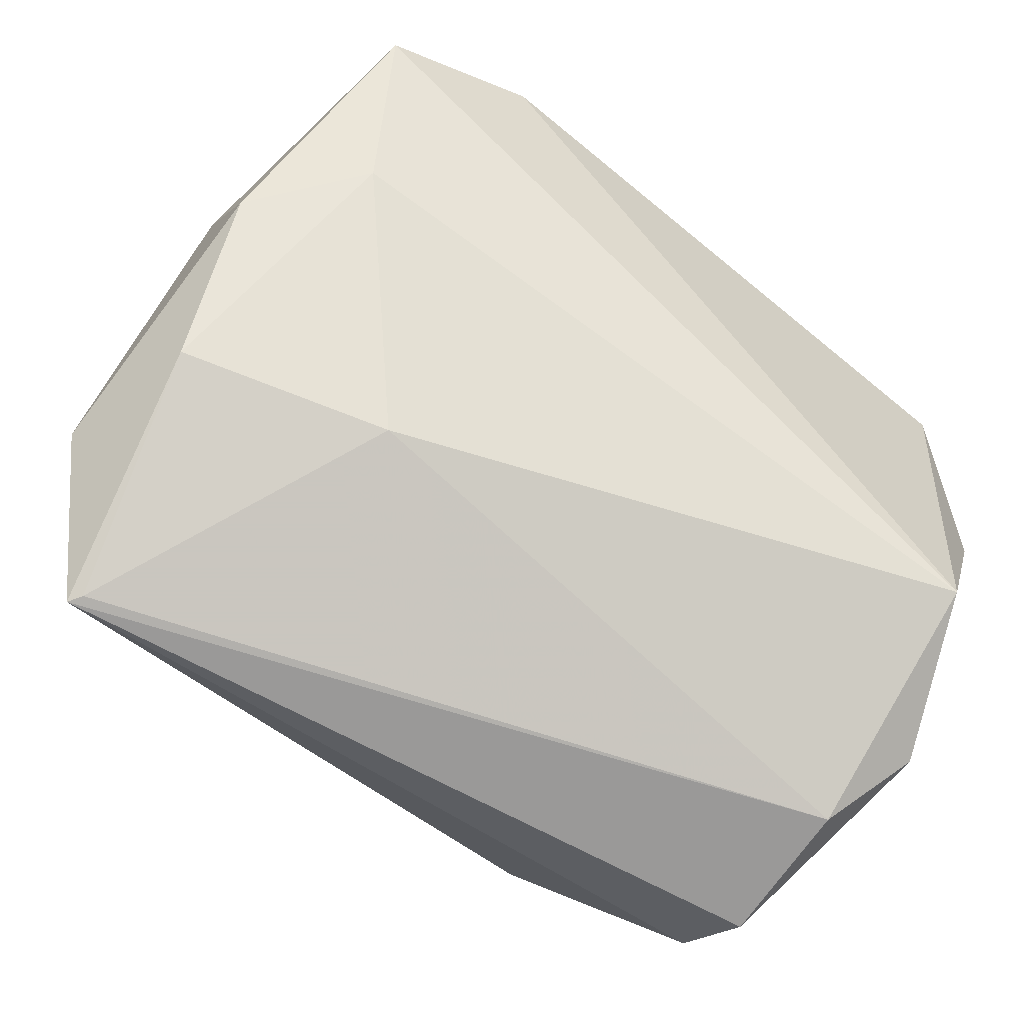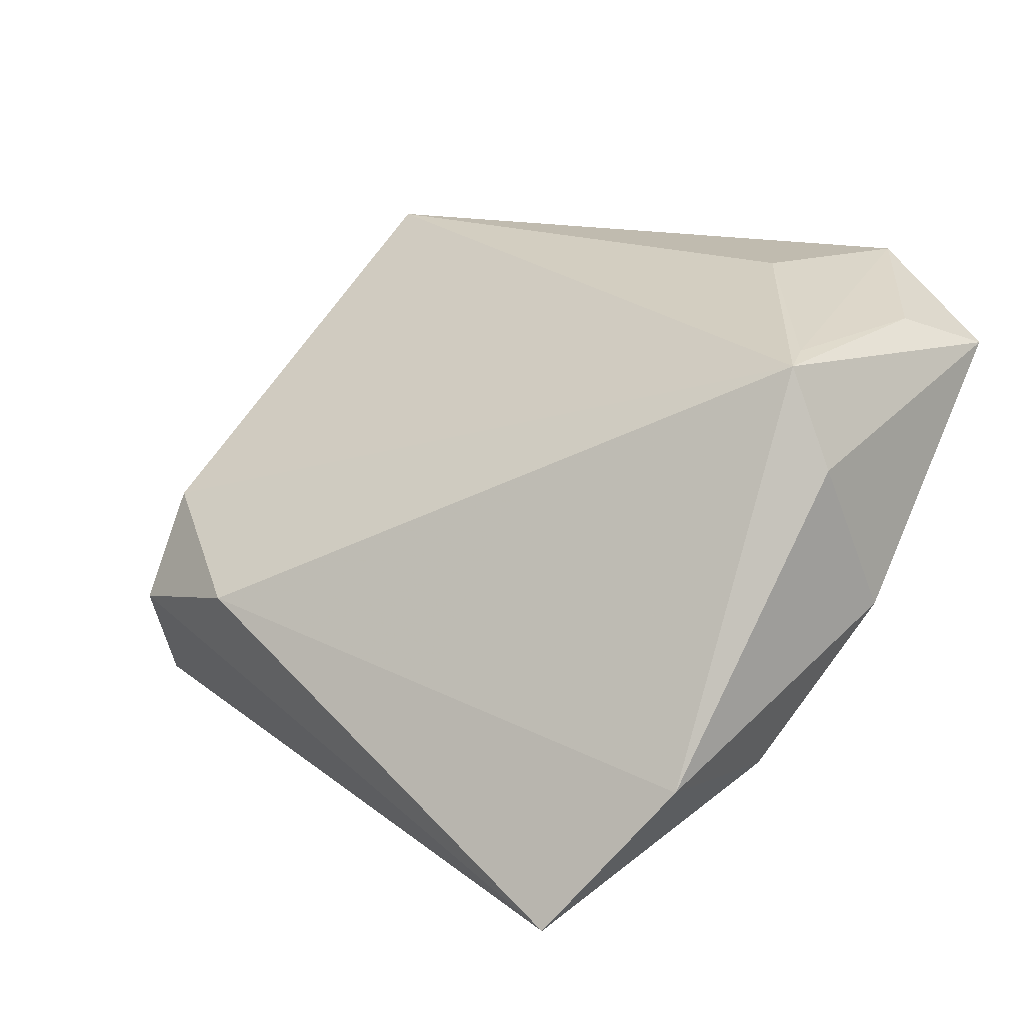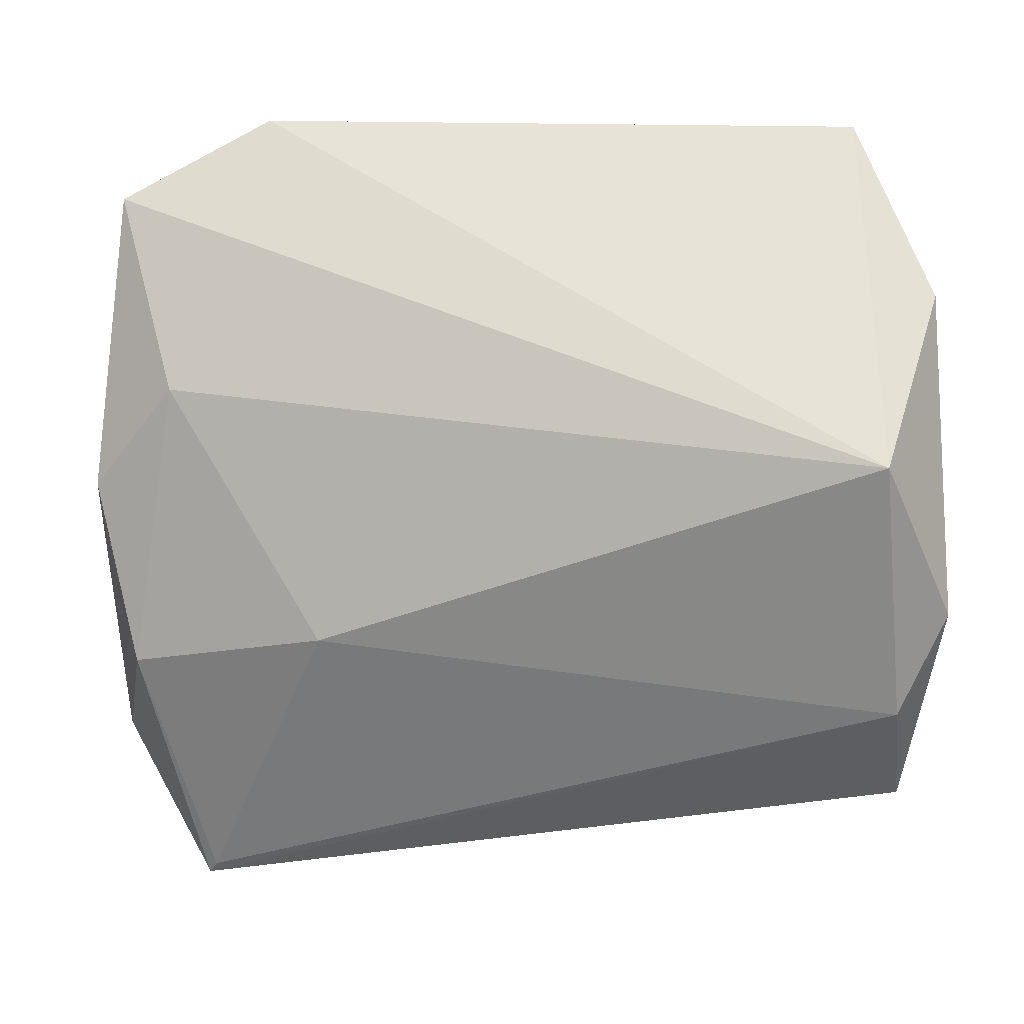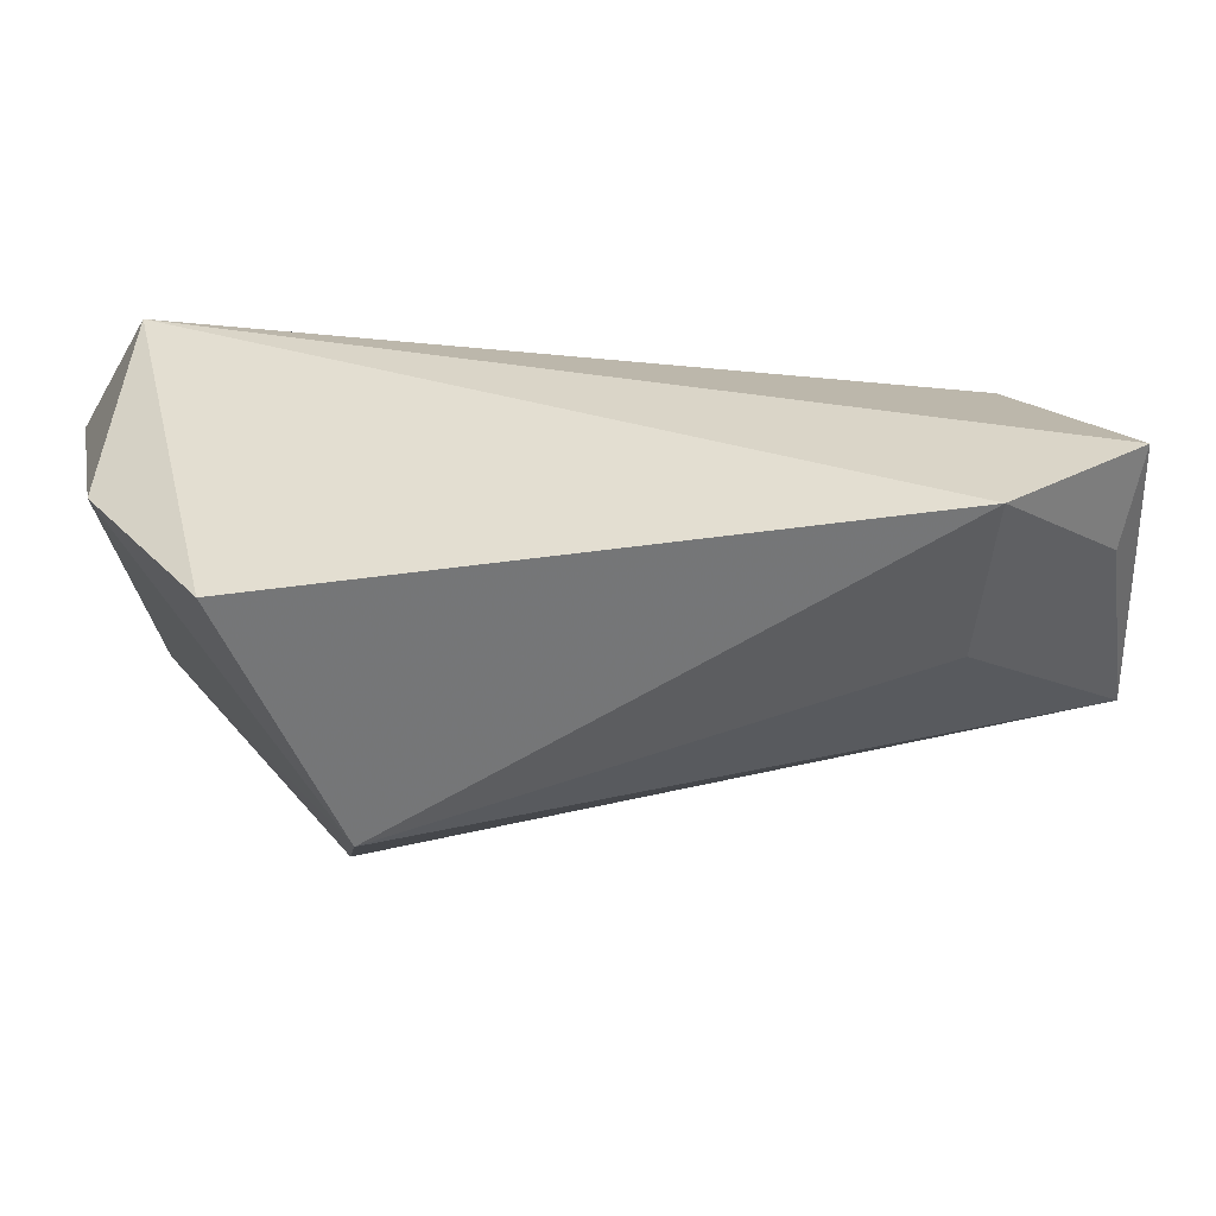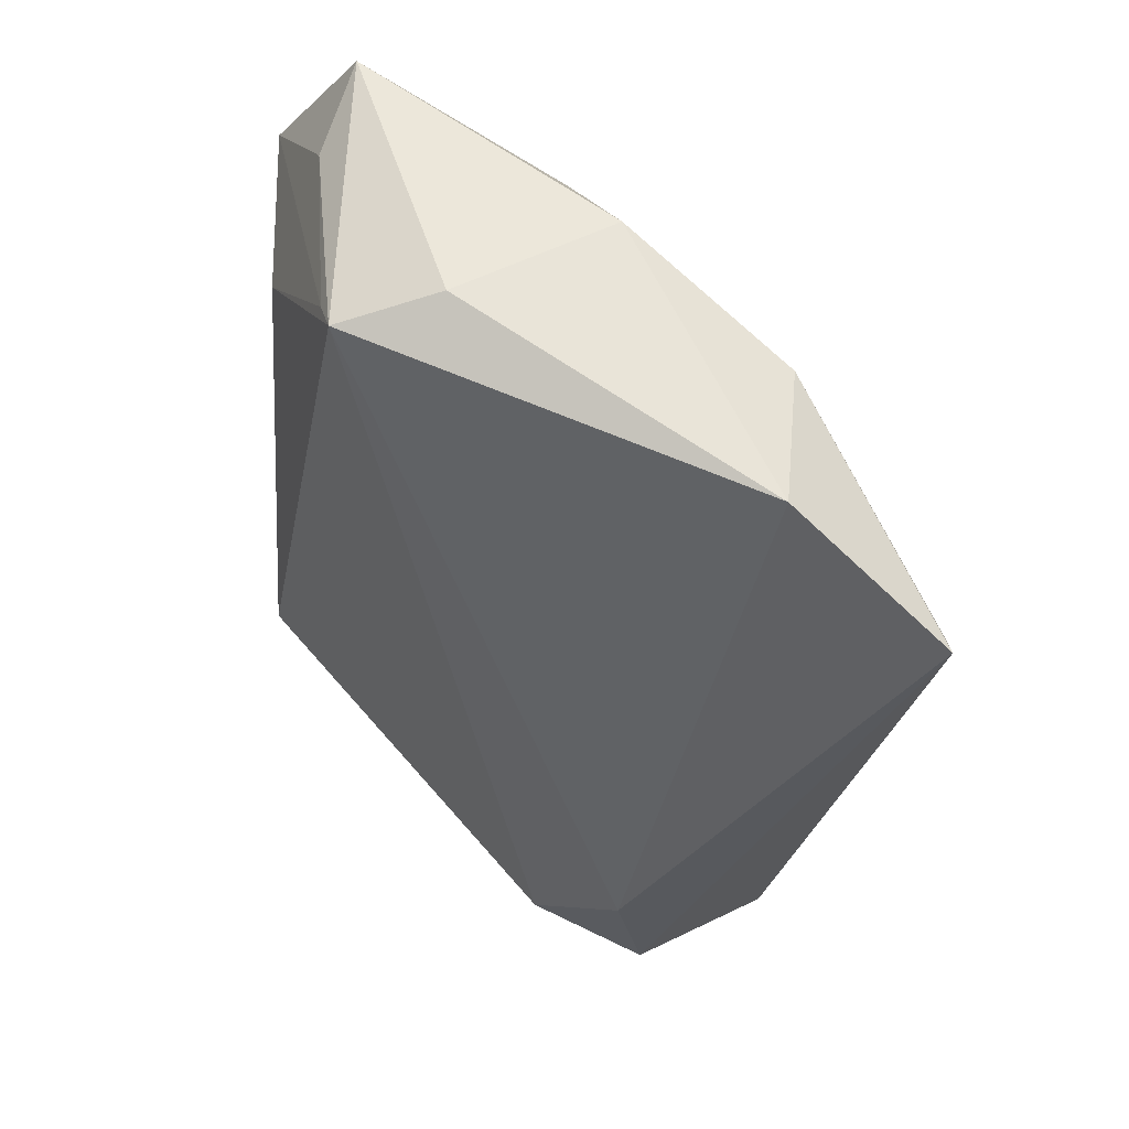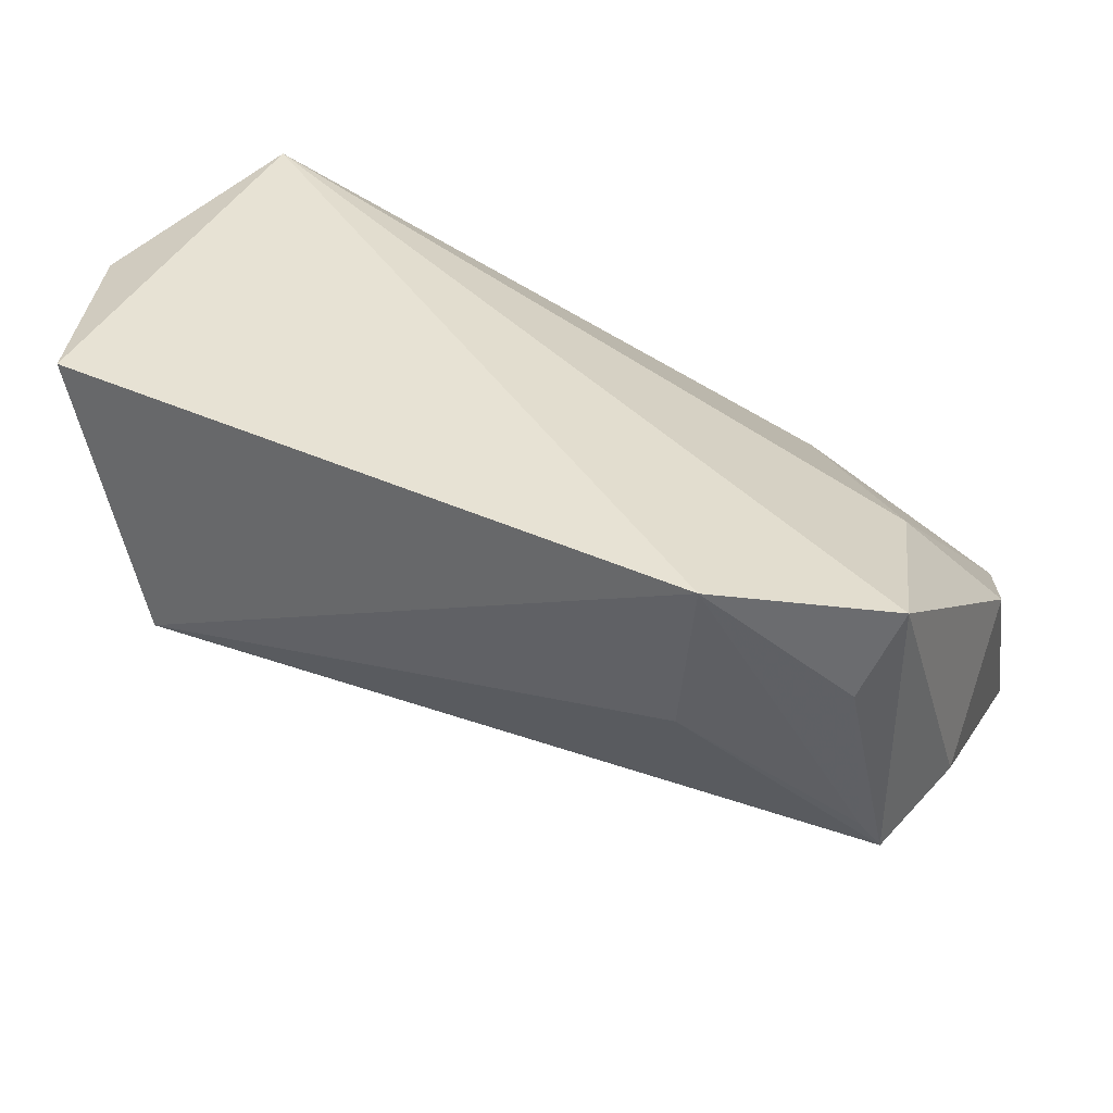
<metadata>
{"format":"obj","ext":"obj","renderer":"f3d","projection":"perspective","resolution":1024,"background":"white","views":[{"elev":-69.1,"azim":141.2,"up":"+Z"},{"elev":14.8,"azim":50.0,"up":"+Z"},{"elev":-38.1,"azim":-177.2,"up":"+Z"},{"elev":43.8,"azim":-13.8,"up":"+Y"},{"elev":-27.9,"azim":86.3,"up":"+Y"},{"elev":45.5,"azim":22.8,"up":"+Y"}]}
</metadata>
<code>
v 0.05354 -0.001162 0.01538
v -0.03037 0.005396 0.035
v 0.04726 0.0005823 0.02762
v 0.05294 -0.02298 -0.01681
v 0.04523 0.02057 0.02877
v -0.02683 -0.03979 -0.0101
v 0.02893 0.01515 0.03393
v 0.0428 -0.03308 -0.03356
v 0.04177 -0.03141 -0.03336
v -0.04344 -0.02633 -0.02691
v 0.0486 0.0303 0.02527
v 0.03054 0.03429 0.03415
v -0.04849 0.009648 -0.02638
v -0.04419 -0.01745 -0.03356
v 0.0495 -0.003049 0.02666
v 0.02517 0.002559 -0.02254
v 0.04899 -0.006024 -0.01874
v -0.0409 0.02805 -0.01937
v 0.05317 0.007947 -0.001663
v -0.04271 -9e-06 -0.03356
v -0.02777 -0.03349 0.002311
v -0.04904 0.02793 0.006469
v 0.04258 0.01986 0.002903
v -0.04113 0.03429 0.02913
v -0.008561 -0.04094 -0.005936
f 8 6 10
f 25 6 8
f 13 10 22
f 22 10 2
f 2 10 21
f 21 10 6
f 6 25 21
f 13 20 14
f 14 10 13
f 14 20 8
f 8 10 14
f 2 21 15
f 15 21 25
f 4 19 1
f 1 15 4
f 4 25 8
f 4 15 25
f 13 22 18
f 23 16 18
f 18 20 13
f 18 16 20
f 24 22 2
f 2 12 24
f 24 18 22
f 12 18 24
f 8 20 9
f 20 16 9
f 23 19 17
f 17 16 23
f 17 9 16
f 8 9 17
f 17 4 8
f 19 4 17
f 7 12 2
f 2 15 7
f 23 18 11
f 11 18 12
f 11 19 23
f 1 19 11
f 11 15 1
f 12 7 3
f 3 7 15
f 15 11 5
f 5 3 15
f 5 11 12
f 12 3 5

</code>
